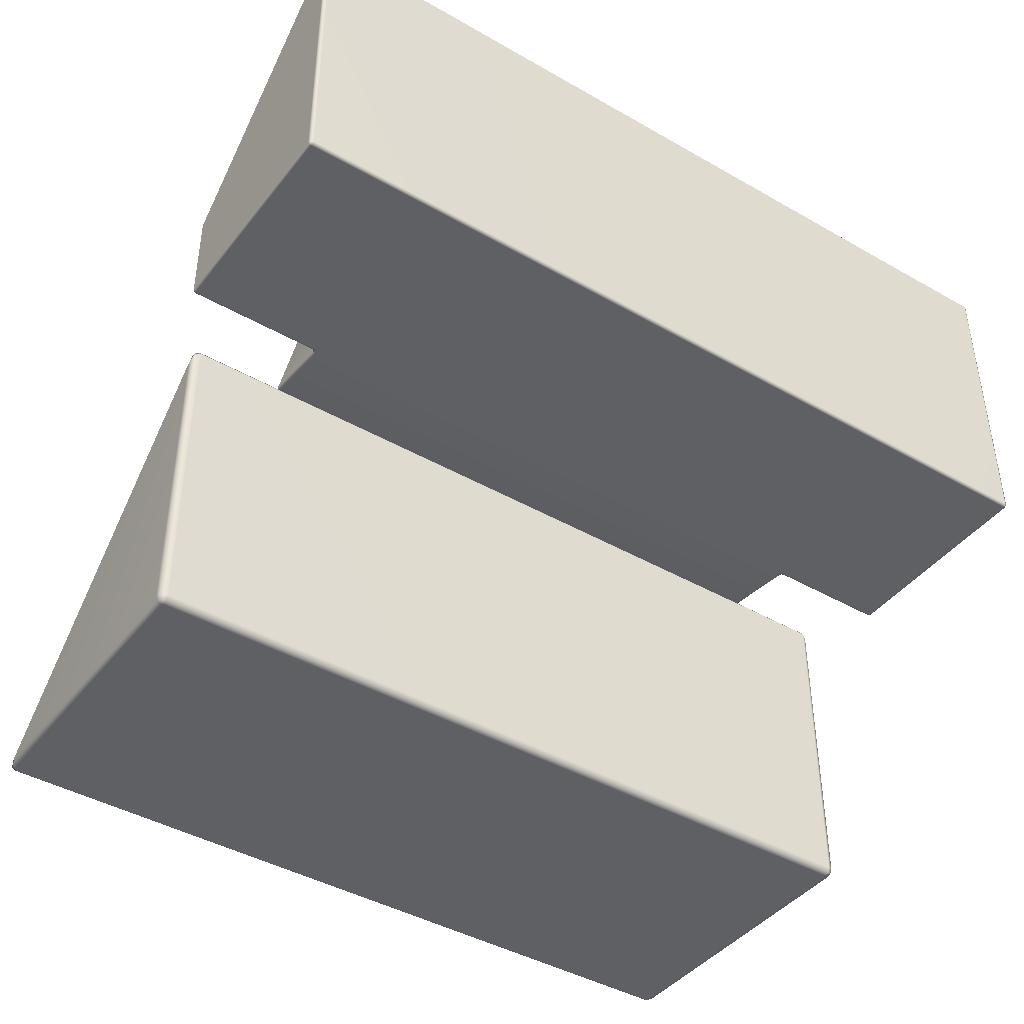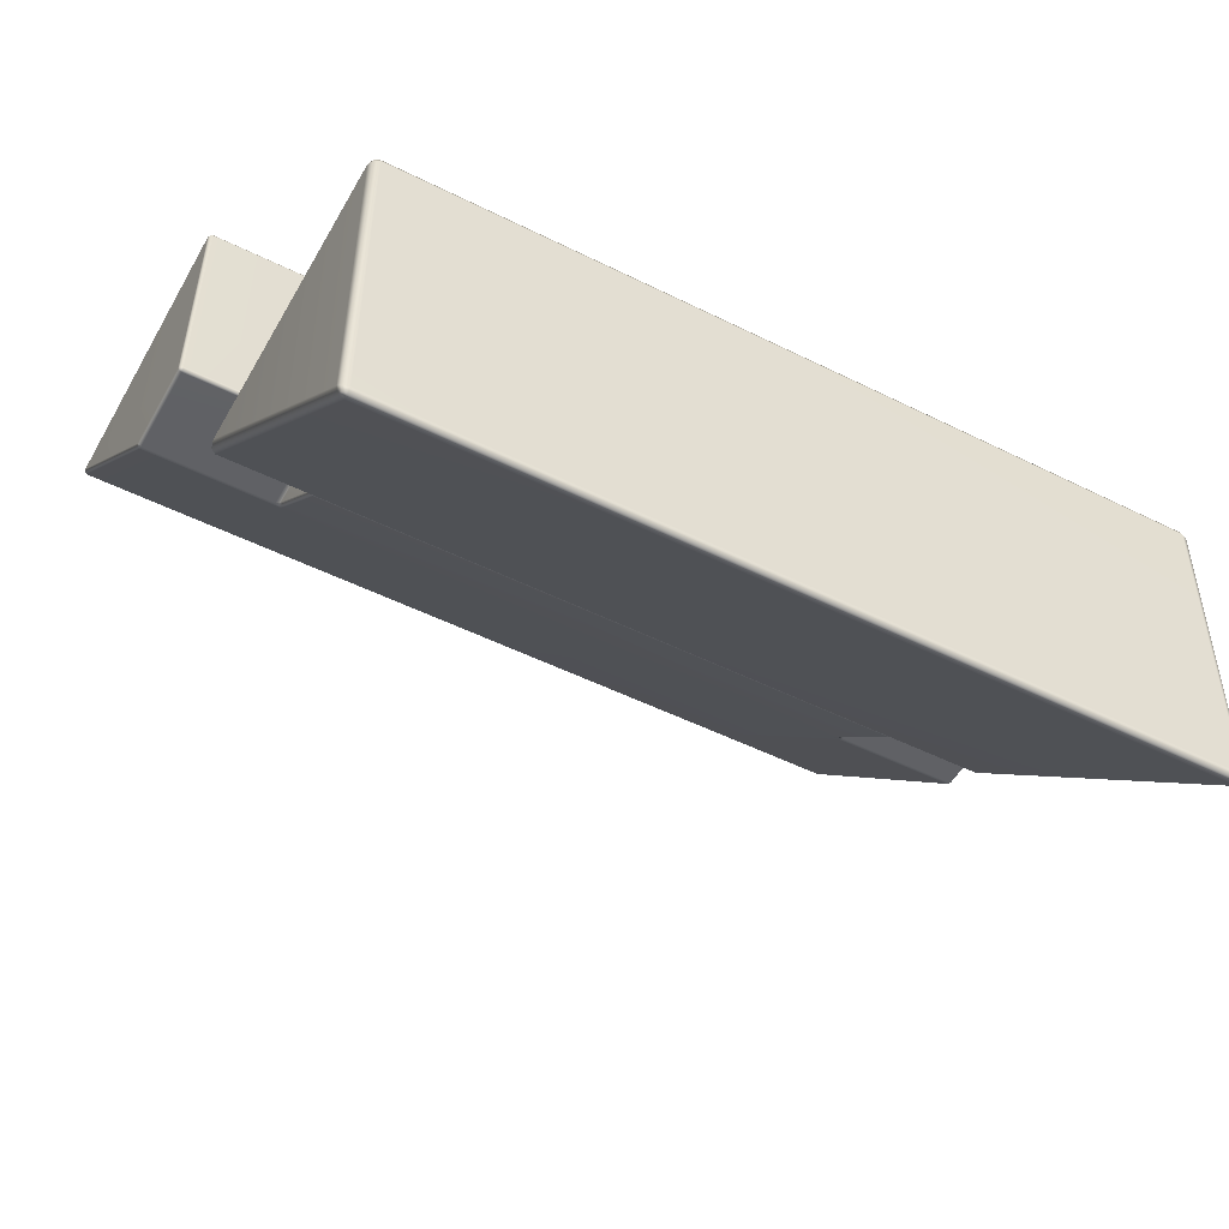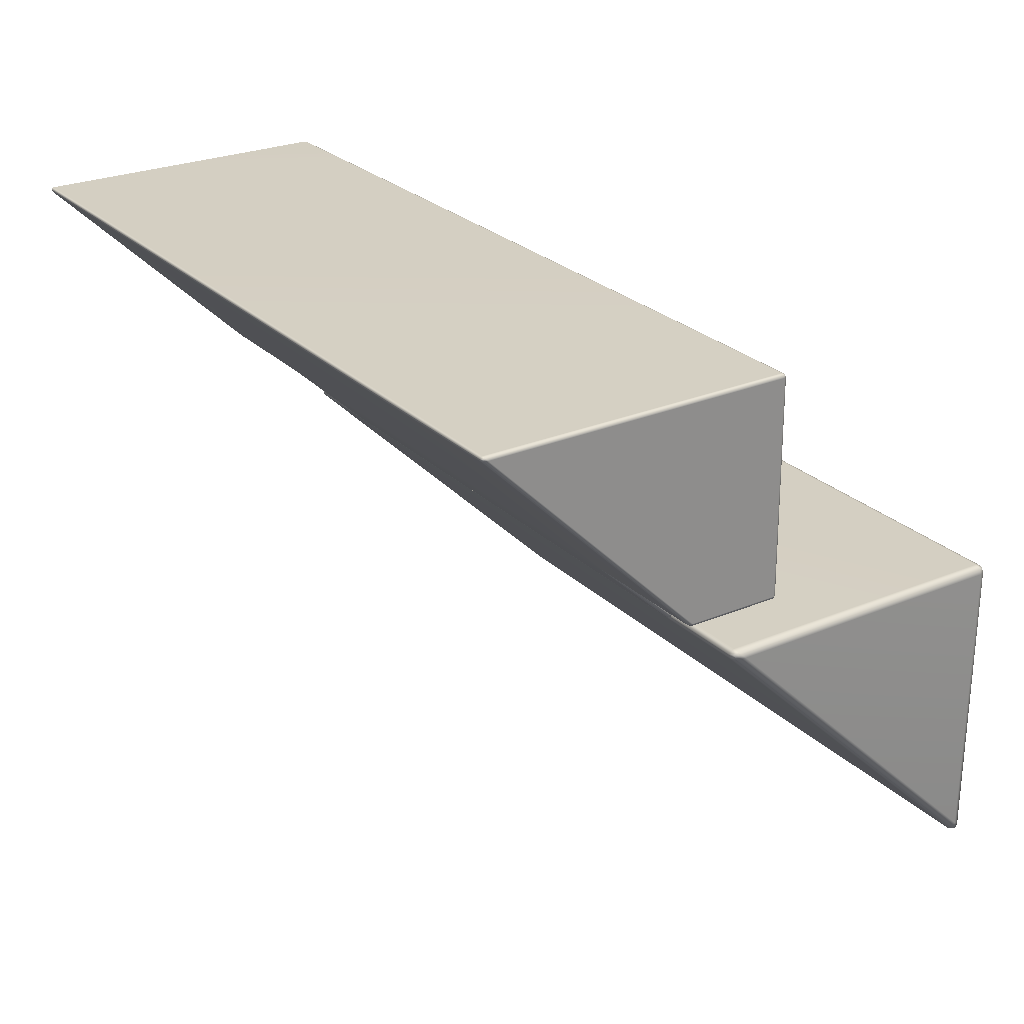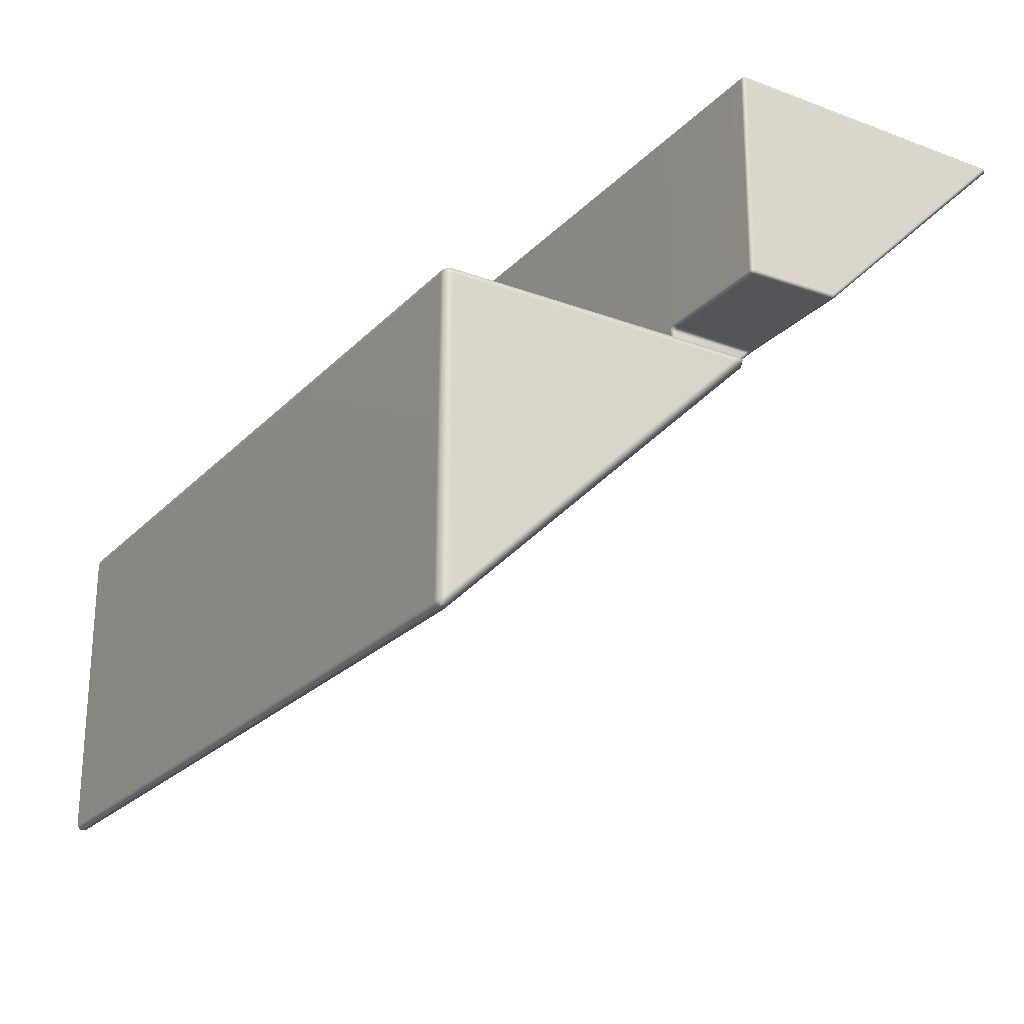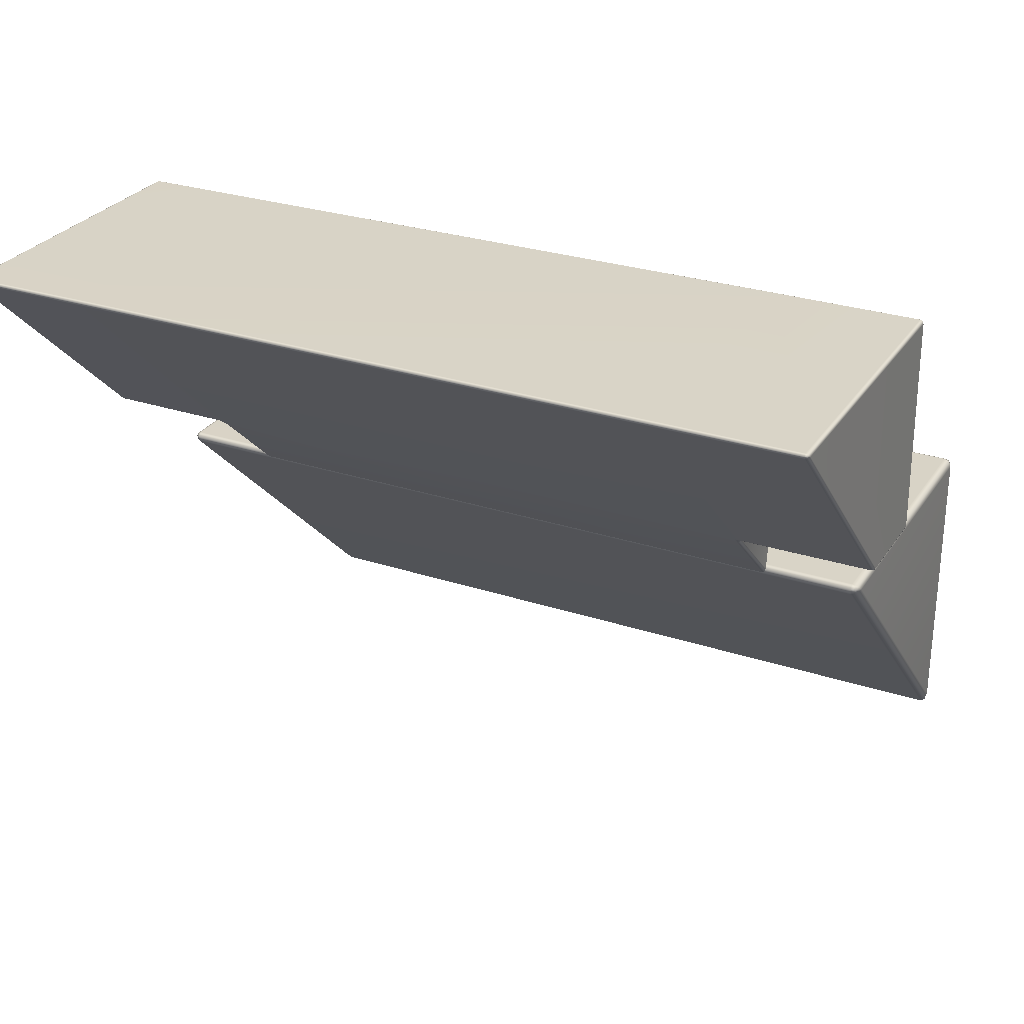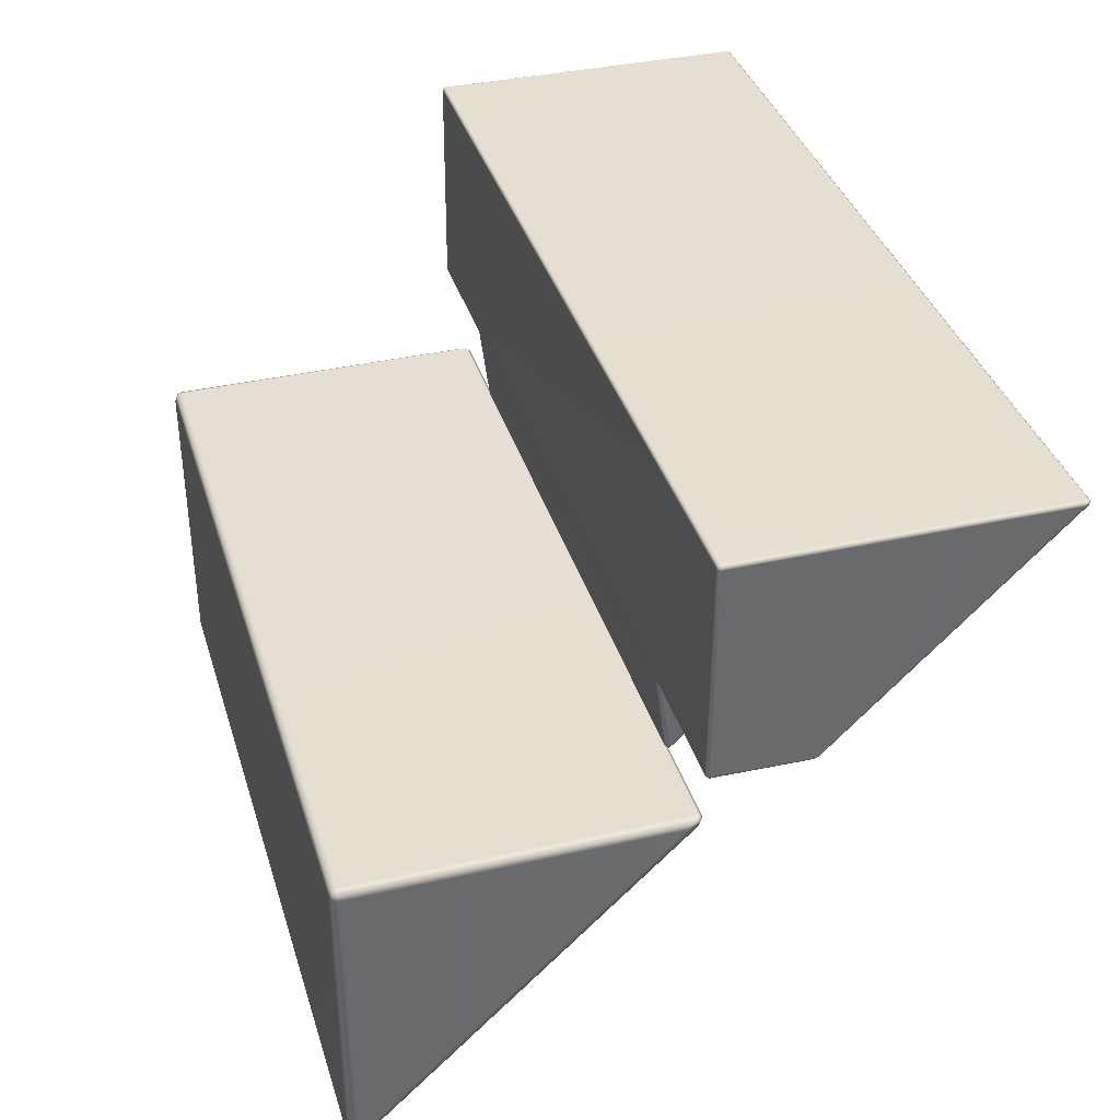
<metadata>
{"format":"obj","ext":"obj","renderer":"f3d","projection":"perspective","resolution":1024,"background":"white","views":[{"elev":-42.6,"azim":-34.4,"up":"+Y"},{"elev":-49.8,"azim":-28.8,"up":"+Z"},{"elev":25.7,"azim":-123.7,"up":"+Z"},{"elev":-23.9,"azim":58.2,"up":"+Z"},{"elev":27.9,"azim":-153.3,"up":"+Z"},{"elev":37.2,"azim":73.5,"up":"+Z"}]}
</metadata>
<code>
g Combined Mesh (root: scene) 6
v -9.414 7.91 85.52
v -9.479 7.923 85.56
v -9.494 7.896 85.63
v -9.414 7.857 85.6
v 9.359 7.911 85.53
v -9.408 7.543 88.04
v -9.492 7.579 87.96
v -9.441 7.543 88.12
v -9.526 7.578 88.04
v 9.359 7.857 85.61
v 9.355 7.545 88.04
v 9.438 7.897 85.64
v 9.424 7.924 85.56
v 9.439 7.58 87.95
v 9.39 7.544 88.12
v 9.474 7.545 88.15
v 9.473 7.579 88.04
v 9.557 7.579 88.07
v 13.44 7.58 88.07
v -9.522 7.544 88.16
v -9.609 7.578 88.07
v -9.526 7.578 88.04
v -13.8 7.544 88.16
v -13.8 7.578 88.07
v -13.88 7.578 88.16
v -13.87 7.594 88.09
v -13.76 7.569 94.98
v -13.84 7.604 94.98
v -9.243 7.563 94.99
v -13.76 7.604 95.06
v -13.82 7.619 95.05
v -9.24 7.598 95.07
v 9.476 7.568 94.98
v 9.476 7.603 95.07
v 13.47 7.569 94.98
v 13.47 7.604 95.06
v 13.44 7.545 88.15
v 13.55 7.604 94.98
v 13.54 7.62 95.05
v 13.52 7.58 88.15
v 13.5 7.595 88.08
v -9.494 7.896 85.63
v -9.479 7.923 85.56
v -9.494 7.997 85.59
v -9.526 7.987 85.71
v -9.492 7.579 87.96
v -9.526 10.4 87.92
v -9.491 10.45 87.87
v -9.526 7.664 87.92
v -9.56 10.53 88.01
v -9.536 10.61 88
v -9.647 10.67 88.06
v -9.561 7.662 88
v -9.526 7.578 88.04
v -9.609 7.578 88.07
v -9.647 10.59 88.04
v -9.645 7.662 88.04
v -13.8 7.578 88.07
v -13.8 10.57 88.04
v -13.8 10.66 88.06
v -13.8 7.662 88.04
v -13.88 10.58 88.08
v -13.87 10.65 88.08
v -13.88 7.662 88.07
v -13.87 7.594 88.09
v -9.494 7.997 85.59
v -9.479 7.923 85.56
v -9.414 7.91 85.52
v -9.414 8.004 85.54
v -9.491 10.45 87.87
v 9.359 8.005 85.55
v 9.359 7.911 85.53
v 9.438 7.997 85.6
v 9.424 7.924 85.56
v 9.35 10.45 87.84
v 9.435 10.43 87.86
v 9.421 10.64 88.02
v 9.481 10.58 87.99
v 9.593 10.65 88.05
v 9.348 10.72 88.1
v -9.406 10.47 87.84
v 9.593 10.72 88.1
v -9.476 10.67 88.03
v -9.536 10.61 88
v -9.647 10.67 88.06
v -9.405 10.75 88.1
v -9.647 10.75 88.1
v 9.476 17.65 94.91
v 13.51 10.72 88.1
v 13.51 10.65 88.05
v 13.49 17.66 94.92
v 13.6 10.69 88.12
v 13.58 10.64 88.07
v 13.57 17.61 94.92
v 13.49 17.68 95.01
v 13.55 17.65 95
v 13.57 17.57 95.02
v -9.427 17.66 94.91
v 9.476 17.67 95
v 13.49 17.61 95.06
v 13.47 7.688 95.1
v 13.55 7.688 95.06
v 13.47 7.604 95.06
v 13.54 7.62 95.05
v 9.476 7.687 95.1
v 9.476 7.603 95.07
v 9.476 17.59 95.06
v -9.424 17.68 95.01
v -13.78 17.66 94.92
v -9.24 7.682 95.1
v -9.24 7.598 95.07
v -9.421 17.59 95.07
v -13.76 7.688 95.1
v -13.76 7.604 95.06
v -13.77 17.67 95.01
v -13.77 17.59 95.06
v -13.84 7.688 95.06
v -13.82 7.619 95.05
v -13.85 17.55 95.02
v -13.84 17.63 94.99
v -13.85 17.6 94.92
v -13.8 10.73 88.1
v -13.88 10.7 88.13
v -13.8 10.66 88.06
v -13.87 10.65 88.08
v 9.438 7.997 85.6
v 9.424 7.924 85.56
v 9.438 7.897 85.64
v 9.471 7.988 85.71
v 9.435 10.43 87.86
v 9.473 7.665 87.92
v 9.439 7.58 87.95
v 9.471 10.37 87.92
v 9.508 7.663 88
v 9.473 7.579 88.04
v 9.557 7.579 88.07
v 9.505 10.5 88.01
v 9.481 10.58 87.99
v 9.593 10.65 88.05
v 9.592 7.663 88.04
v 9.593 10.57 88.03
v 13.51 10.65 88.05
v 13.44 7.663 88.03
v 13.44 7.58 88.07
v 13.51 10.56 88.03
v 13.52 7.663 88.07
v 13.5 7.595 88.08
v 13.6 10.56 88.07
v 13.58 10.64 88.07
v 13.52 7.663 88.07
v 13.5 7.595 88.08
v 13.52 7.58 88.15
v 13.56 7.663 88.15
v 13.6 10.56 88.07
v 13.59 7.687 94.98
v 13.55 7.604 94.98
v 13.63 10.61 88.15
v 13.55 7.688 95.06
v 13.54 7.62 95.05
v 13.6 17.48 94.93
v 13.57 17.57 95.02
v 13.57 17.61 94.92
v 13.55 17.65 95
v 13.6 10.69 88.12
v 13.58 10.64 88.07
v -13.88 10.58 88.08
v -13.87 10.65 88.08
v -13.88 10.7 88.13
v -13.92 10.62 88.15
v -13.88 7.662 88.07
v -13.88 17.47 94.93
v -13.85 17.6 94.92
v -13.92 7.662 88.16
v -13.85 17.55 95.02
v -13.84 17.63 94.99
v -13.87 7.687 94.98
v -13.84 7.688 95.06
v -13.84 7.604 94.98
v -13.82 7.619 95.05
v -13.88 7.578 88.16
v -13.87 7.594 88.09
v 12.37 -2.418 85.66
v 12.52 -2.384 85.63
v 12.56 -2.418 85.48
v 12.37 -2.494 85.48
v -12.35 -2.418 85.66
v 12.29 -2.494 75.78
v 12.47 -2.406 75.84
v -12.35 -2.494 85.48
v 12.3 -2.386 75.6
v 12.44 -2.354 75.67
v -12.53 -2.418 85.48
v -12.5 -2.384 85.63
v -12.54 -2.408 75.83
v -12.37 -2.494 75.76
v -12.37 -2.386 75.6
v -12.51 -2.355 75.67
v 12.56 -2.197 75.73
v 12.47 -2.406 75.84
v 12.3 -2.19 75.63
v -12.54 -2.197 75.73
v -12.54 -2.408 75.83
v -12.37 -2.19 75.63
v 12.39 7.872 85.42
v -12.61 -2.206 76
v -12.53 -2.418 85.48
v 12.63 -2.206 76
v 12.56 7.749 85.43
v 12.63 -2.235 85.48
v 12.56 -2.418 85.48
v 12.63 7.452 85.44
v 12.56 -2.236 85.66
v 12.52 -2.384 85.63
v 12.56 7.686 85.65
v 12.53 7.85 85.59
v 12.4 7.934 85.62
v 12.56 7.686 85.65
v -12.37 7.872 85.42
v -12.54 7.749 85.43
v -12.37 7.922 85.62
v 12.4 7.783 85.74
v 12.37 -2.235 85.74
v 12.56 -2.236 85.66
v -12.61 7.452 85.44
v -12.61 -2.235 85.48
v -12.53 -2.236 85.66
v -12.5 -2.384 85.63
v -12.54 7.666 85.65
v -12.51 7.841 85.59
v -12.54 7.666 85.65
v -12.37 7.751 85.74
v -12.53 -2.236 85.66
v -12.35 -2.235 85.74
v -12.35 -2.418 85.66
v -12.5 -2.384 85.63
v 12.37 -2.418 85.66
v 12.52 -2.384 85.63
g Combined Mesh (root: scene) 6_0
f 3 2 1
f 4 3 1
f 1 5 4
f 4 6 3
f 6 7 3
f 6 8 7
f 8 9 7
f 5 10 4
f 11 6 4
f 10 11 4
f 10 5 12
f 5 13 12
f 12 14 10
f 14 11 10
f 6 11 15
f 11 14 15
f 15 8 6
f 15 16 8
f 14 17 15
f 15 17 18
f 16 15 18
f 18 19 16
f 16 20 8
f 20 21 8
f 21 22 8
f 20 23 21
f 23 24 21
f 23 25 24
f 25 26 24
f 23 27 25
f 27 28 25
f 20 29 23
f 29 27 23
f 27 30 28
f 27 29 30
f 30 31 28
f 29 32 30
f 33 29 20
f 32 29 33
f 16 33 20
f 34 32 33
f 34 33 35
f 33 16 35
f 36 34 35
f 16 37 35
f 19 37 16
f 35 38 36
f 38 35 37
f 38 39 36
f 40 38 37
f 37 19 40
f 19 41 40
f 44 43 42
f 45 44 42
f 42 46 45
f 45 47 44
f 47 48 44
f 46 49 45
f 49 47 45
f 47 50 48
f 47 49 50
f 50 51 48
f 52 51 50
f 49 46 53
f 49 53 50
f 46 54 53
f 53 54 55
f 56 52 50
f 50 53 56
f 57 53 55
f 53 57 56
f 55 58 57
f 56 59 52
f 59 60 52
f 56 57 61
f 58 61 57
f 59 56 61
f 59 62 60
f 59 61 62
f 62 63 60
f 61 64 62
f 61 58 64
f 58 65 64
f 68 67 66
f 69 68 66
f 66 70 69
f 69 71 68
f 71 72 68
f 71 73 72
f 73 74 72
f 71 75 73
f 75 71 69
f 75 76 73
f 75 77 76
f 77 78 76
f 79 78 77
f 69 80 75
f 77 75 80
f 70 81 69
f 69 81 80
f 82 79 77
f 82 77 80
f 81 70 83
f 70 84 83
f 83 84 85
f 81 86 80
f 81 83 86
f 87 83 85
f 83 87 86
f 80 86 88
f 82 80 88
f 82 89 79
f 89 90 79
f 91 89 82
f 82 88 91
f 89 92 90
f 89 91 92
f 92 93 90
f 91 94 92
f 91 95 94
f 91 88 95
f 95 96 94
f 97 96 95
f 86 98 88
f 98 86 87
f 88 99 95
f 99 88 98
f 100 97 95
f 95 99 100
f 97 100 101
f 102 97 101
f 101 103 102
f 103 104 102
f 101 105 103
f 105 101 100
f 105 106 103
f 99 107 100
f 107 105 100
f 108 99 98
f 107 99 108
f 87 109 98
f 108 98 109
f 105 110 106
f 110 111 106
f 107 112 105
f 112 107 108
f 112 110 105
f 111 110 113
f 114 111 113
f 112 108 115
f 115 108 109
f 110 112 116
f 113 110 116
f 116 112 115
f 113 117 114
f 117 113 116
f 117 118 114
f 119 117 116
f 116 115 119
f 115 120 119
f 121 120 115
f 109 121 115
f 121 109 122
f 87 122 109
f 122 87 85
f 123 121 122
f 124 122 85
f 122 124 123
f 124 125 123
f 128 127 126
f 129 128 126
f 126 130 129
f 129 131 128
f 131 132 128
f 130 133 129
f 131 129 133
f 131 134 132
f 131 133 134
f 134 135 132
f 136 135 134
f 133 130 137
f 133 137 134
f 130 138 137
f 137 138 139
f 140 136 134
f 134 137 140
f 141 137 139
f 137 141 140
f 139 142 141
f 140 143 136
f 140 141 143
f 143 144 136
f 142 145 141
f 141 145 143
f 143 146 144
f 143 145 146
f 146 147 144
f 145 148 146
f 145 142 148
f 142 149 148
f 152 151 150
f 153 152 150
f 150 154 153
f 153 155 152
f 155 156 152
f 154 157 153
f 155 153 157
f 155 158 156
f 158 159 156
f 155 160 158
f 160 155 157
f 160 161 158
f 160 162 161
f 162 160 157
f 162 163 161
f 164 162 157
f 157 154 164
f 154 165 164
f 168 167 166
f 169 168 166
f 166 170 169
f 169 171 168
f 171 172 168
f 170 173 169
f 171 169 173
f 171 174 172
f 174 175 172
f 171 176 174
f 176 171 173
f 176 177 174
f 176 178 177
f 178 176 173
f 178 179 177
f 180 178 173
f 173 170 180
f 170 181 180
g Combined Mesh (root: scene) 6_1
f 184 183 182
f 185 184 182
f 182 186 185
f 185 187 184
f 187 188 184
f 186 189 185
f 185 189 187
f 187 190 188
f 190 191 188
f 189 186 192
f 186 193 192
f 192 194 189
f 189 195 187
f 194 195 189
f 190 187 195
f 195 194 196
f 196 190 195
f 194 197 196
f 198 191 190
f 199 191 198
f 200 190 196
f 200 198 190
f 196 197 201
f 201 197 202
f 203 200 196
f 203 196 201
f 198 200 204
f 200 203 204
f 205 201 202
f 205 202 206
f 207 199 198
f 208 198 204
f 207 198 208
f 199 207 209
f 210 199 209
f 211 209 207
f 211 207 208
f 209 212 210
f 209 211 212
f 212 213 210
f 211 214 212
f 211 208 214
f 208 215 214
f 216 215 208
f 204 216 208
f 217 215 216
f 204 218 216
f 203 218 204
f 218 203 219
f 203 201 219
f 218 220 216
f 218 219 220
f 221 217 216
f 216 220 221
f 217 221 222
f 223 217 222
f 219 201 224
f 201 205 224
f 224 205 225
f 225 205 206
f 225 206 226
f 206 227 226
f 225 226 228
f 224 225 228
f 224 228 219
f 228 229 219
f 219 229 220
f 220 229 230
f 220 231 221
f 231 220 230
f 221 231 222
f 230 232 231
f 231 233 222
f 232 233 231
f 233 232 234
f 232 235 234
f 233 234 236
f 222 233 236
f 222 236 223
f 236 237 223

</code>
